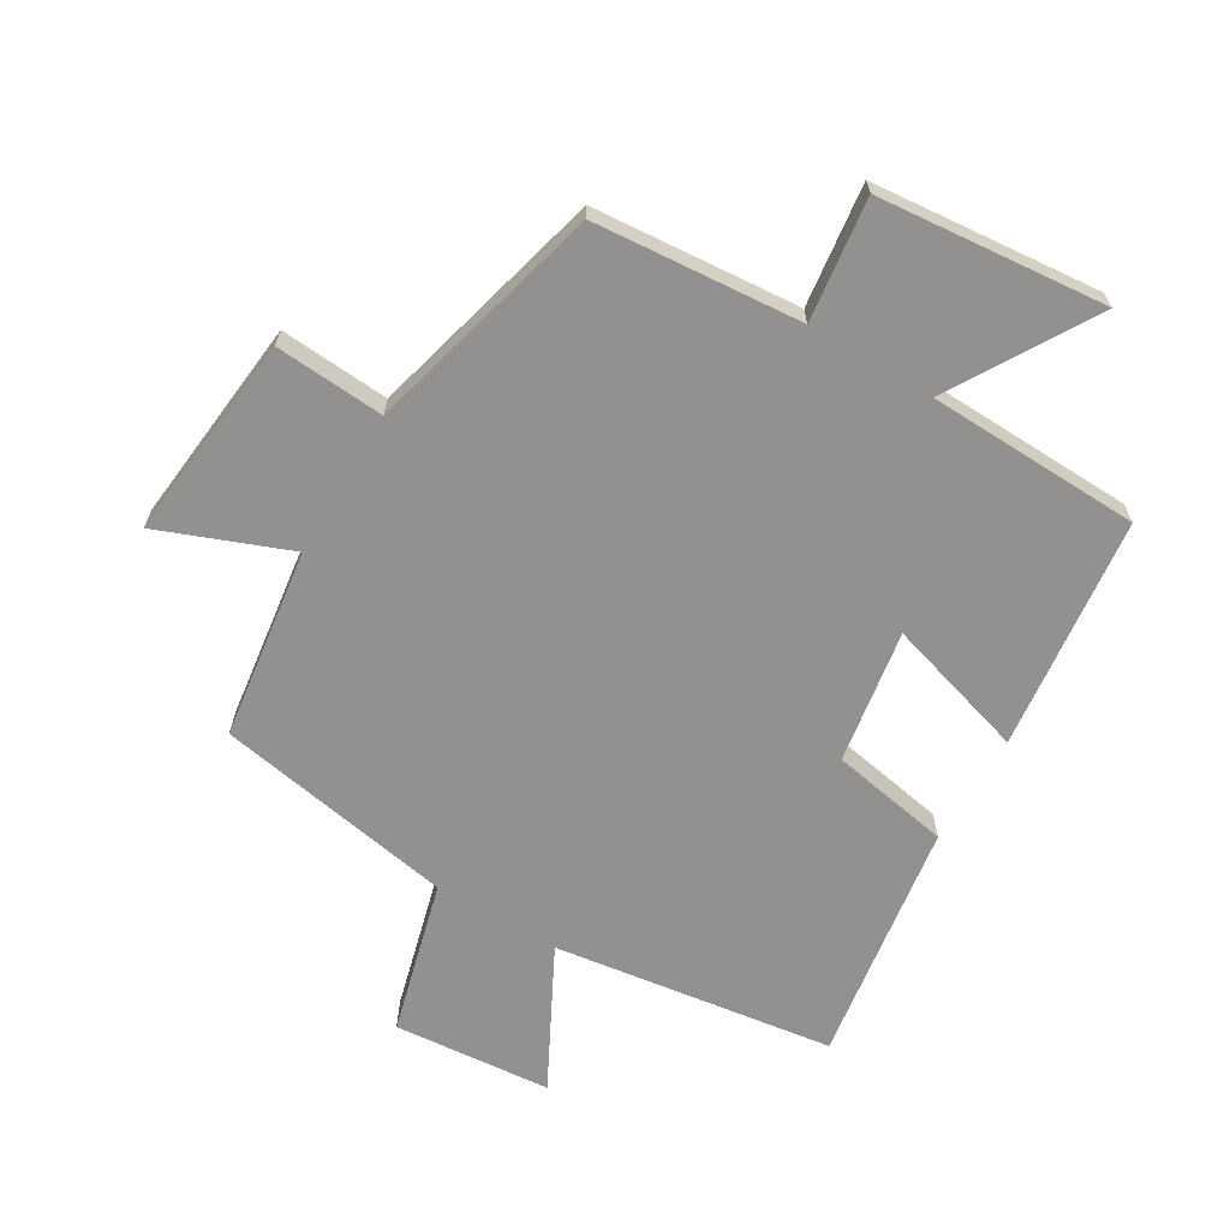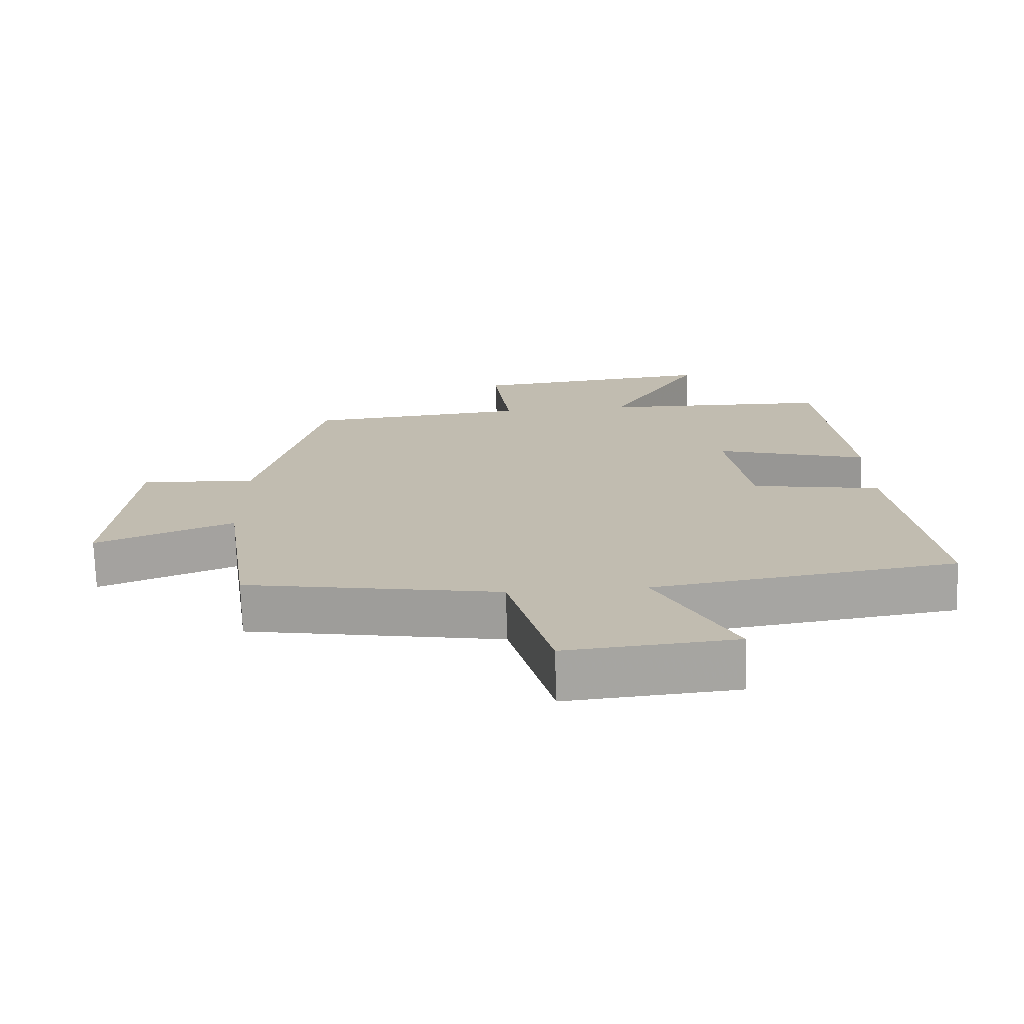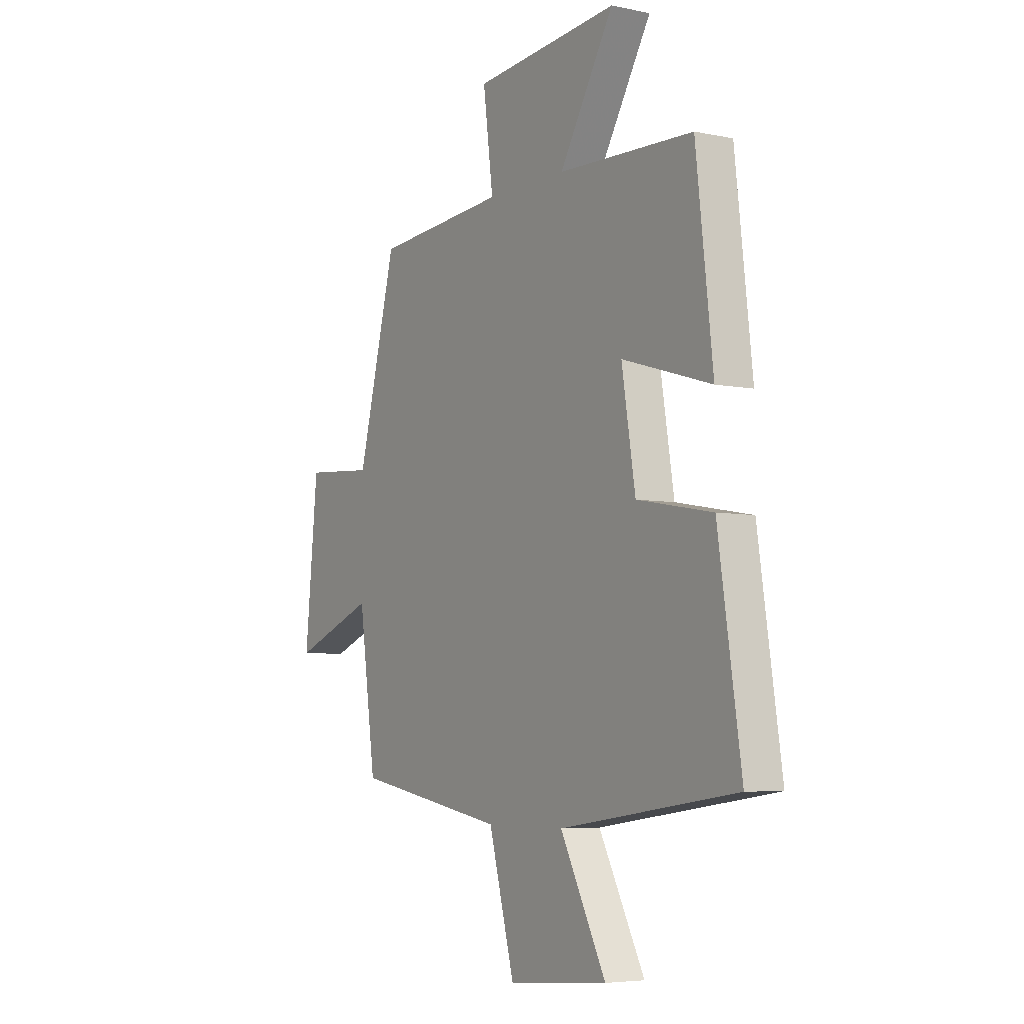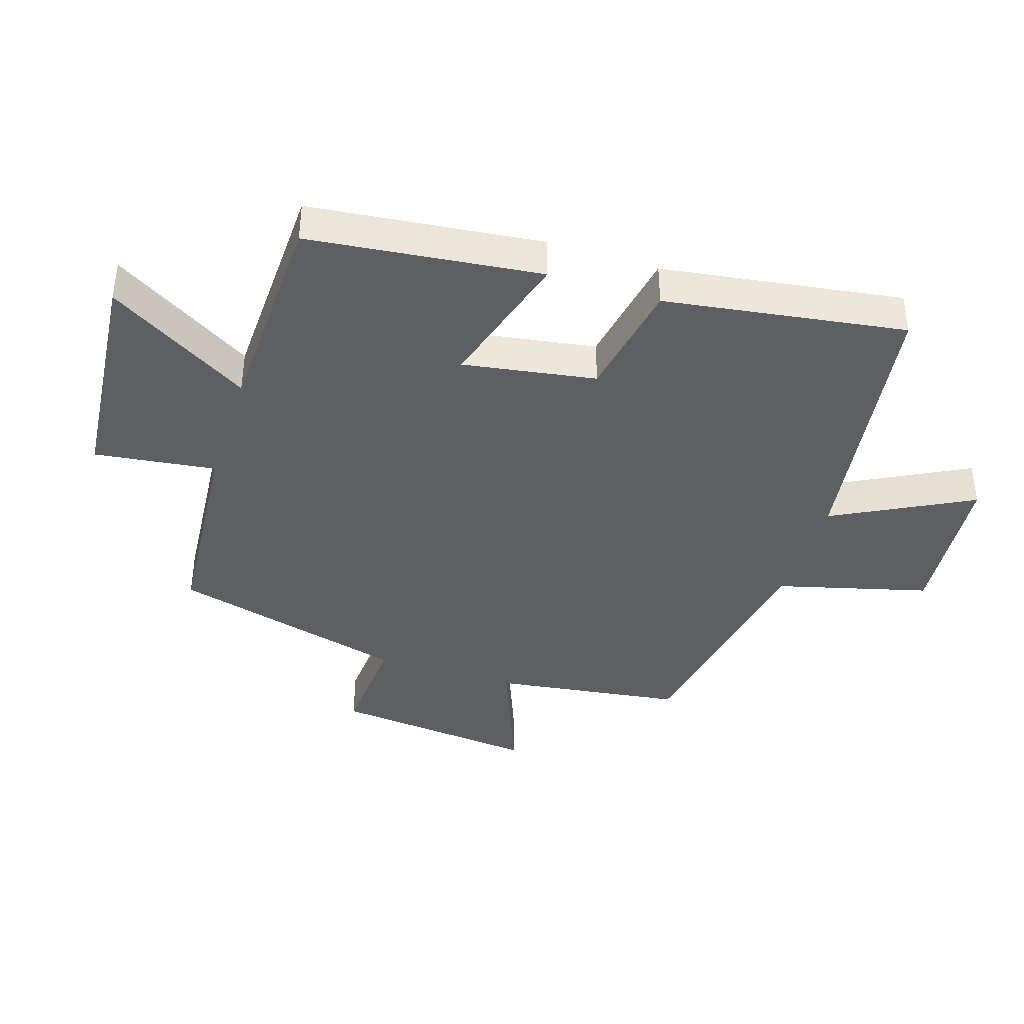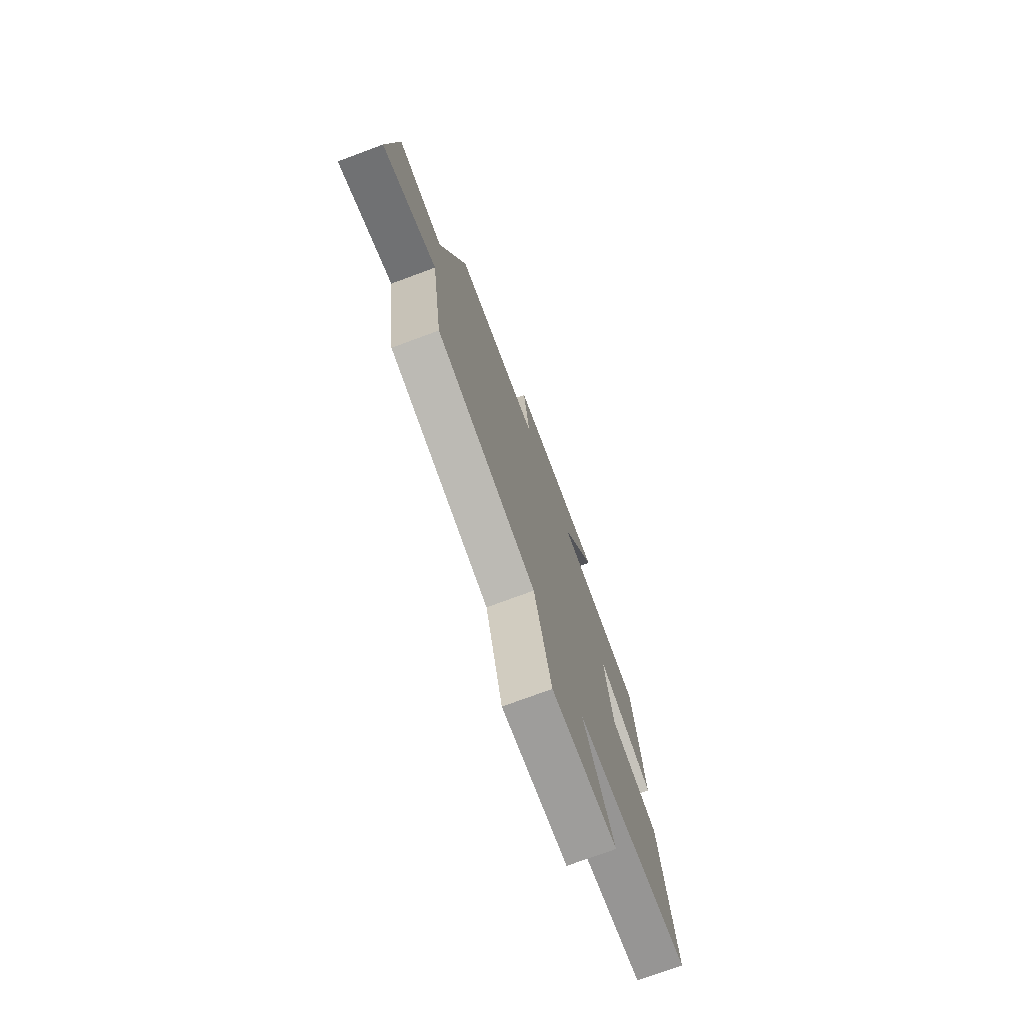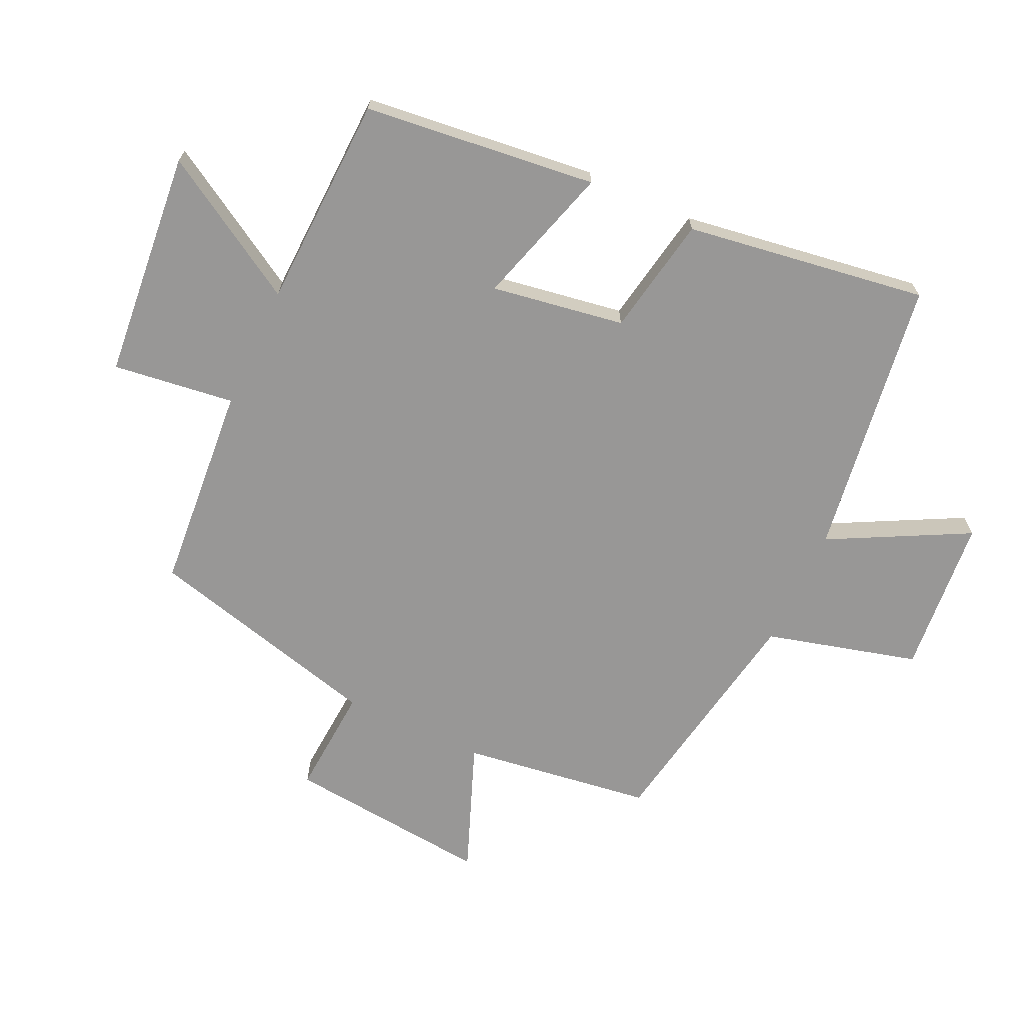
<metadata>
{"format":"obj","ext":"obj","renderer":"f3d","projection":"perspective","resolution":1024,"background":"white","views":[{"elev":-66.1,"azim":-30.8,"up":"+Y"},{"elev":-73.0,"azim":1.9,"up":"+Z"},{"elev":-5.5,"azim":57.3,"up":"+Z"},{"elev":-40.2,"azim":72.2,"up":"+Y"},{"elev":-75.0,"azim":-69.7,"up":"+Z"},{"elev":-68.3,"azim":65.0,"up":"+Y"}]}
</metadata>
<code>
v -0.404 0.07 0.473
v -0.078 0.07 0.5
v -0.103 0.07 0.692
v 0.257 0.07 0.726
v 0.122 0.07 0.5
v 0.458 0.07 0.489
v 0.5 0.07 0.122
v 0.278 0.07 0.188
v 0.312 0.07 -0.022
v 0.5 0.07 -0.056
v 0.557 0.07 -0.437
v 0.117 0.07 -0.5
v 0.231 0.07 -0.718
v -0.017 0.07 -0.74
v -0.081 0.07 -0.5
v -0.458 0.07 -0.433
v -0.5 0.07 -0.133
v -0.704 0.07 -0.213
v -0.672 0.07 0.111
v -0.5 0.07 0.099
v -0.404 0 0.473
v -0.078 0 0.5
v -0.103 0 0.692
v 0.257 0 0.726
v 0.122 0 0.5
v 0.458 0 0.489
v 0.5 0 0.122
v 0.278 0 0.188
v 0.312 0 -0.022
v 0.5 0 -0.056
v 0.557 0 -0.437
v 0.117 0 -0.5
v 0.231 0 -0.718
v -0.017 0 -0.74
v -0.081 0 -0.5
v -0.458 0 -0.433
v -0.5 0 -0.133
v -0.704 0 -0.213
v -0.672 0 0.111
v -0.5 0 0.099
f 17 18 19 20
f 20 1 2
f 17 20 2
f 16 17 2
f 15 16 2
f 12 13 14 15
f 11 12 15
f 10 11 15
f 9 10 15
f 8 9 15 2
f 7 8 2
f 6 7 2
f 5 6 2
f 2 3 4 5
f 40 39 38 37
f 22 21 40
f 22 40 37
f 22 37 36
f 22 36 35
f 35 34 33 32
f 35 32 31
f 35 31 30
f 35 30 29
f 22 35 29 28
f 22 28 27
f 22 27 26
f 22 26 25
f 25 24 23 22
f 1 21 22 2
f 2 22 23 3
f 3 23 24 4
f 4 24 25 5
f 5 25 26 6
f 6 26 27 7
f 7 27 28 8
f 8 28 29 9
f 9 29 30 10
f 10 30 31 11
f 11 31 32 12
f 12 32 33 13
f 13 33 34 14
f 14 34 35 15
f 15 35 36 16
f 16 36 37 17
f 17 37 38 18
f 18 38 39 19
f 19 39 40 20
f 20 40 21 1

</code>
